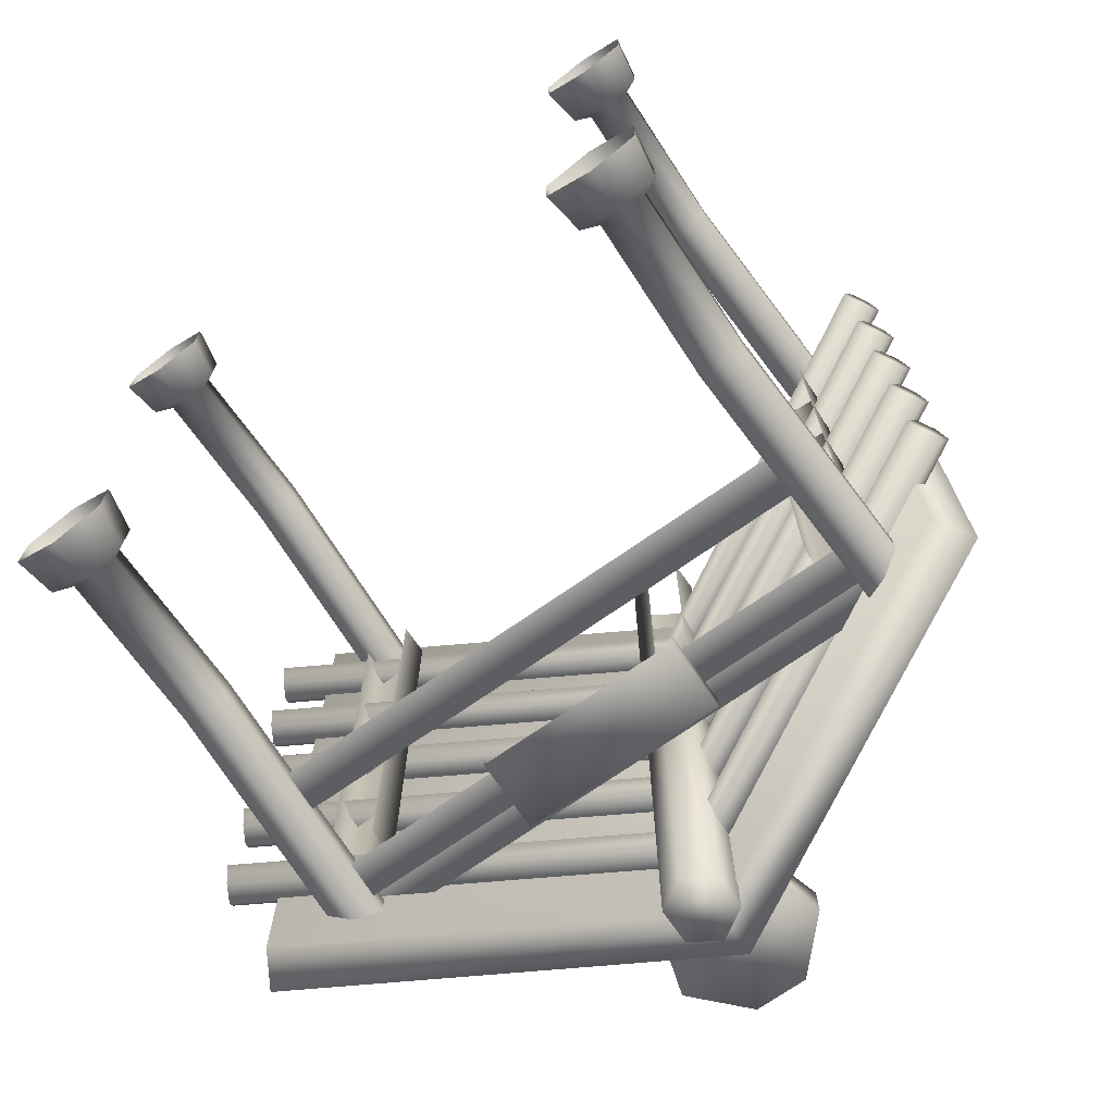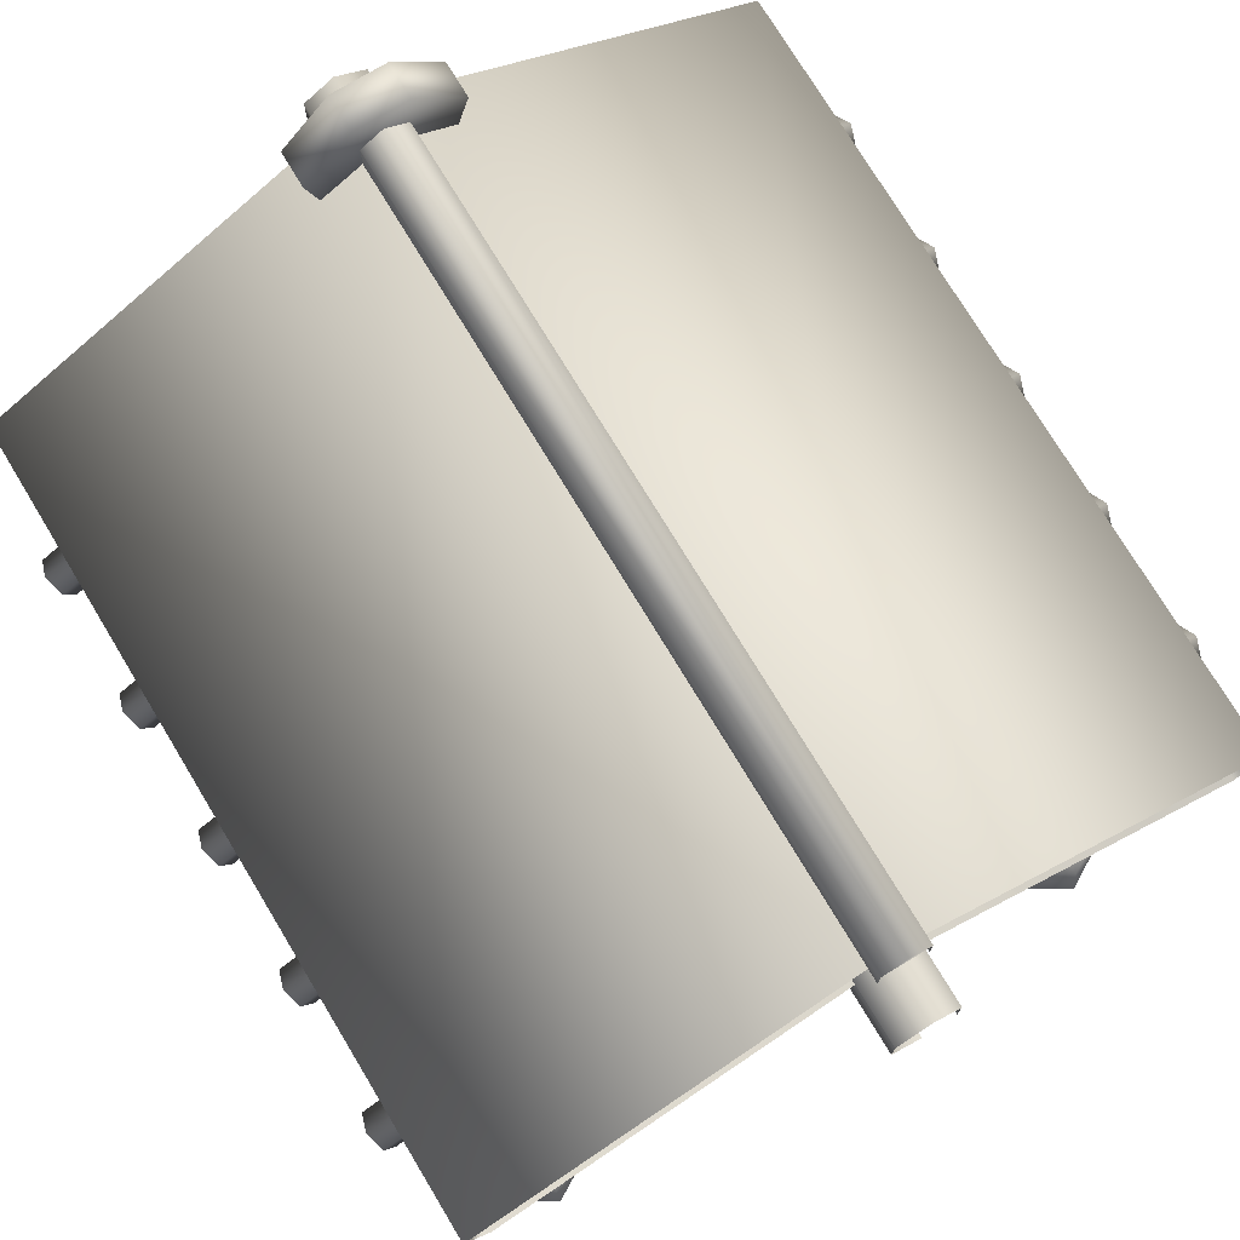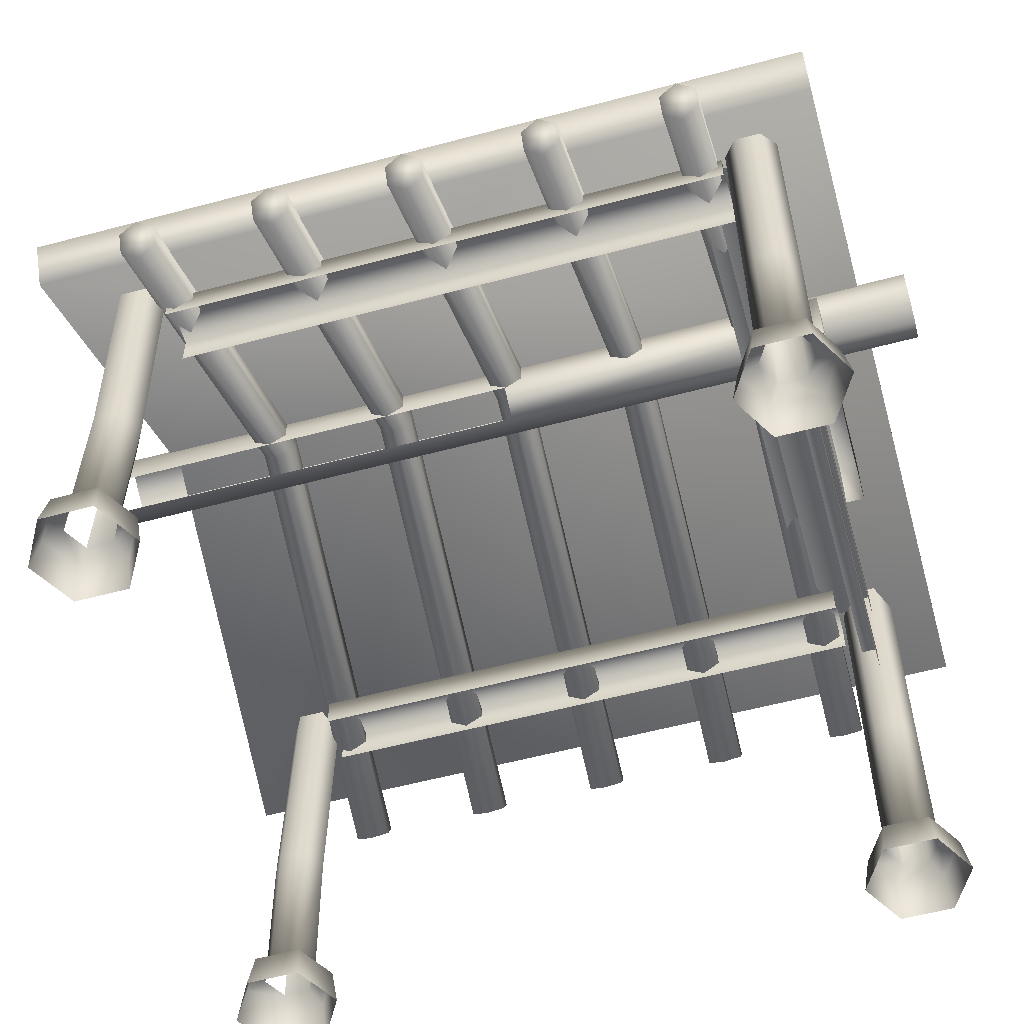
<metadata>
{"format":"obj","ext":"obj","renderer":"f3d","projection":"perspective","resolution":1024,"background":"white","views":[{"elev":-72.4,"azim":34.8,"up":"+Z"},{"elev":74.6,"azim":-31.1,"up":"+Y"},{"elev":-56.9,"azim":105.6,"up":"+Y"}]}
</metadata>
<code>
g febg_hotspring_001_pavilion_02
v 0.2136 6.371 3.786
v -0.2136 6.371 3.786
v -3.338e-06 6.503 3.786
v -0.2136 6.109 3.786
v -0.2136 6.109 -3.429
v -0.2136 6.371 -3.429
v -3.338e-06 6.503 3.786
v -3.338e-06 6.503 -3.429
v 0.2136 6.371 -3.429
v 0.2136 6.371 3.786
v 0.2136 6.109 -3.429
v 0.2136 6.109 3.786
v 2.873 0.4567 -2.928
v 2.659 0.4567 -2.805
v 2.62 1.935 -2.805
v 2.834 1.935 -2.928
v 2.873 0.4567 -3.175
v 2.931 4.32 -2.928
v 2.721 4.359 -2.805
v 2.931 4.32 -3.175
v 2.834 1.935 -3.175
v 2.659 0.4567 -3.298
v 2.721 4.359 -3.298
v 2.62 1.935 -3.298
v 2.446 0.4567 -3.175
v 2.511 4.399 -3.175
v 2.407 1.935 -3.175
v 2.446 0.4567 -2.928
v 2.511 4.399 -2.928
v 2.407 1.935 -2.928
v 2.659 0.4567 -2.805
v 2.721 4.359 -2.805
v 2.62 1.935 -2.805
v -2.62 2.85 -3.085
v 2.62 2.85 -3.085
v 2.62 3.229 -3.085
v -2.62 3.229 -3.085
v 2.62 3.229 -2.938
v -2.62 3.229 -2.938
v 3.555 4.202 3.667
v 3.335 3.846 -3.714
v 3.335 3.846 3.667
v 3.555 4.202 -3.714
v -3.338e-06 6.239 3.667
v -3.338e-06 6.239 -3.714
v -3.555 4.202 3.667
v -3.338e-06 5.77 -3.714
v 3.335 3.846 -3.714
v -3.555 4.202 -3.714
v -3.335 3.846 -3.714
v -3.335 3.846 -3.714
v -3.335 3.846 3.667
v 2.873 0.4567 3.044
v 2.659 0.4567 3.168
v 2.62 1.935 3.168
v 2.834 1.935 3.044
v 2.873 0.4567 2.798
v 2.931 4.32 3.044
v 2.721 4.359 3.168
v 2.931 4.32 2.798
v 2.834 1.935 2.798
v 2.659 0.4567 2.674
v 2.721 4.359 2.674
v 2.62 1.935 2.674
v 2.446 0.4567 2.798
v 2.511 4.399 2.798
v 2.407 1.935 2.798
v 2.446 0.4567 3.044
v 2.511 4.399 3.044
v 2.407 1.935 3.044
v -3.338e-06 5.118 -4.192
v 0.2779 5.289 -4.192
v 0.2779 5.631 -4.192
v -3.338e-06 5.802 -4.192
v -0.2779 5.631 -4.192
v -0.2779 5.289 -4.192
v 0.2779 5.631 4.192
v 0.2779 5.289 3.338e-06
v 0.2779 5.289 4.192
v 0.2779 5.631 3.338e-06
v -3.338e-06 5.802 3.338e-06
v -3.338e-06 5.802 4.192
v -0.2779 5.631 4.192
v 0.2779 5.289 -4.192
v -3.338e-06 5.118 3.338e-06
v -3.338e-06 5.118 -4.192
v 0.2779 5.631 -4.192
v -3.338e-06 5.802 -4.192
v -0.2779 5.631 3.338e-06
v -0.2779 5.631 -4.192
v -0.2779 5.289 -4.192
v -0.2779 5.289 3.338e-06
v -0.2779 5.289 4.192
v -3.338e-06 5.118 4.192
v -3.338e-06 5.118 3.338e-06
v -3.338e-06 5.118 -4.192
v 2.258 3.789 -2.771
v 2.258 4.09 2.626
v 2.258 3.789 2.626
v 2.258 4.09 -2.771
v 2.753 4.09 2.626
v 2.753 4.09 -2.771
v 2.753 3.789 2.626
v 2.753 3.789 -2.771
v -0.9623 4.358 -3.311
v 0.9623 4.358 -3.135
v -0.9623 4.358 -3.135
v 0.9623 4.358 -3.311
v -0.9623 3.666 -3.311
v -0.9623 4.358 -3.135
v -0.9623 3.666 -3.135
v 0.9623 3.666 -3.311
v 0.9623 4.358 -3.135
v 0.9623 3.666 -3.135
v -2.62 4.185 -2.857
v 2.62 4.185 -2.857
v 2.62 4.541 -2.857
v -2.62 4.541 -2.857
v 2.62 4.541 -2.458
v -2.62 4.541 -2.458
v -3.338e-06 5.77 -3.714
v 3.335 3.846 3.667
v 3.335 3.846 -3.714
v -3.338e-06 5.77 3.667
v -3.335 3.846 3.667
v -3.335 3.846 -3.714
v -2.62 1.935 -2.805
v -2.659 0.4567 -2.805
v -2.873 0.4567 -2.928
v -2.834 1.935 -2.928
v -2.873 0.4567 -3.175
v -2.931 4.32 -2.928
v -2.721 4.359 -2.805
v -2.931 4.32 -3.175
v -2.834 1.935 -3.175
v -2.659 0.4567 -3.298
v -2.721 4.359 -3.298
v -2.62 1.935 -3.298
v -2.446 0.4567 -3.175
v -2.511 4.399 -3.175
v -2.407 1.935 -3.175
v -2.446 0.4567 -2.928
v -2.511 4.399 -2.928
v -2.407 1.935 -2.928
v -2.659 0.4567 -2.805
v -2.721 4.359 -2.805
v -2.62 1.935 -2.805
v -2.62 3.823 -3.111
v 2.62 3.823 -3.111
v 2.62 4.18 -3.111
v -2.62 4.18 -3.111
v 2.62 4.18 -2.616
v -2.62 4.18 -2.616
v -2.834 1.935 3.044
v -2.873 0.4567 3.044
v -2.873 0.4567 2.798
v -2.834 1.935 2.798
v -2.659 0.4567 2.674
v -2.931 4.32 2.798
v -2.931 4.32 3.044
v -2.721 4.359 2.674
v -2.62 1.935 2.674
v -2.446 0.4567 2.798
v -2.511 4.399 2.798
v -2.407 1.935 2.798
v -2.446 0.4567 3.044
v -2.511 4.399 3.044
v -2.407 1.935 3.044
v -2.659 0.4567 3.168
v -2.721 4.359 3.168
v -2.62 1.935 3.168
v -2.258 3.789 -2.771
v -2.258 3.789 2.626
v -2.258 4.09 2.626
v -2.258 4.09 -2.771
v -2.753 4.09 2.626
v -2.753 4.09 -2.771
v -2.753 3.789 2.626
v -2.753 3.789 -2.771
v 3.569 3.387 2.539
v 3.718 3.644 2.372
v 3.619 3.473 2.372
v 3.768 3.73 2.539
v 3.718 3.644 2.705
v 3.619 3.473 2.706
v 3.768 3.73 2.539
v -3.338e-06 5.791 2.705
v -3.338e-06 5.906 2.539
v -3.768 3.73 2.539
v -3.718 3.644 2.705
v -3.338e-06 5.562 2.706
v 3.619 3.473 2.706
v -3.338e-06 5.447 2.539
v 3.569 3.387 2.539
v 3.619 3.473 2.372
v -3.619 3.473 2.706
v -3.569 3.387 2.539
v -3.619 3.473 2.372
v -3.338e-06 5.562 2.372
v 3.718 3.644 2.372
v -3.718 3.644 2.372
v -3.338e-06 5.791 2.372
v 3.768 3.73 2.539
v -3.768 3.73 2.539
v -3.338e-06 5.906 2.539
v -3.569 3.387 2.539
v -3.619 3.473 2.706
v -3.768 3.73 2.539
v -3.718 3.644 2.372
v -3.619 3.473 2.372
v 3.569 3.387 1.264
v 3.718 3.644 1.097
v 3.619 3.473 1.097
v 3.768 3.73 1.264
v 3.718 3.644 1.43
v 3.619 3.473 1.43
v 3.768 3.73 1.264
v -3.338e-06 5.791 1.097
v -3.338e-06 5.906 1.264
v -3.768 3.73 1.264
v -3.718 3.644 1.097
v -3.338e-06 5.562 1.097
v 3.619 3.473 1.097
v -3.338e-06 5.447 1.264
v 3.569 3.387 1.264
v 3.619 3.473 1.43
v -3.619 3.473 1.097
v -3.569 3.387 1.264
v -3.619 3.473 1.43
v -3.338e-06 5.562 1.43
v 3.718 3.644 1.43
v -3.718 3.644 1.43
v -3.338e-06 5.791 1.43
v 3.768 3.73 1.264
v -3.768 3.73 1.264
v -3.338e-06 5.906 1.264
v -3.569 3.387 1.264
v -3.619 3.473 1.097
v -3.768 3.73 1.264
v -3.718 3.644 1.43
v -3.619 3.473 1.43
v 3.569 3.387 -0.01167
v 3.718 3.644 -0.1785
v 3.619 3.473 -0.1781
v 3.768 3.73 -0.01167
v 3.718 3.644 0.1548
v 3.619 3.473 0.1551
v 3.768 3.73 -0.01167
v -3.338e-06 5.791 -0.1785
v -3.338e-06 5.906 -0.01167
v -3.768 3.73 -0.01167
v -3.718 3.644 -0.1785
v -3.338e-06 5.562 -0.1781
v 3.619 3.473 -0.1781
v -3.338e-06 5.447 -0.01167
v 3.569 3.387 -0.01167
v 3.619 3.473 0.1551
v -3.619 3.473 -0.1781
v -3.569 3.387 -0.01167
v -3.619 3.473 0.1551
v -3.338e-06 5.562 0.1551
v 3.718 3.644 0.1548
v -3.718 3.644 0.1548
v -3.338e-06 5.791 0.1548
v 3.768 3.73 -0.01167
v -3.768 3.73 -0.01167
v -3.338e-06 5.906 -0.01167
v -3.569 3.387 -0.01167
v -3.619 3.473 -0.1781
v -3.768 3.73 -0.01167
v -3.718 3.644 0.1548
v -3.619 3.473 0.1551
v 3.569 3.387 -1.287
v 3.718 3.644 -1.454
v 3.619 3.473 -1.453
v 3.768 3.73 -1.287
v 3.718 3.644 -1.121
v 3.619 3.473 -1.12
v 3.768 3.73 -1.287
v -3.338e-06 5.791 -1.121
v -3.338e-06 5.906 -1.287
v -3.768 3.73 -1.287
v -3.718 3.644 -1.121
v -3.338e-06 5.562 -1.12
v 3.619 3.473 -1.12
v -3.338e-06 5.447 -1.287
v 3.569 3.387 -1.287
v 3.619 3.473 -1.453
v -3.619 3.473 -1.12
v -3.569 3.387 -1.287
v -3.619 3.473 -1.453
v -3.338e-06 5.562 -1.453
v 3.718 3.644 -1.454
v -3.718 3.644 -1.454
v -3.338e-06 5.791 -1.454
v 3.768 3.73 -1.287
v -3.768 3.73 -1.287
v -3.338e-06 5.906 -1.287
v -3.569 3.387 -1.287
v -3.619 3.473 -1.12
v -3.768 3.73 -1.287
v -3.718 3.644 -1.454
v -3.619 3.473 -1.453
v 3.569 3.387 -2.562
v 3.718 3.644 -2.729
v 3.619 3.473 -2.729
v 3.768 3.73 -2.562
v 3.718 3.644 -2.396
v 3.619 3.473 -2.395
v 3.768 3.73 -2.562
v -3.338e-06 5.791 -2.396
v -3.338e-06 5.906 -2.562
v -3.768 3.73 -2.562
v -3.718 3.644 -2.396
v -3.338e-06 5.562 -2.395
v 3.619 3.473 -2.395
v -3.338e-06 5.447 -2.562
v 3.569 3.387 -2.562
v 3.619 3.473 -2.729
v -3.619 3.473 -2.395
v -3.569 3.387 -2.562
v -3.619 3.473 -2.729
v -3.338e-06 5.562 -2.729
v 3.718 3.644 -2.729
v -3.718 3.644 -2.729
v -3.338e-06 5.791 -2.729
v 3.768 3.73 -2.562
v -3.768 3.73 -2.562
v -3.338e-06 5.906 -2.562
v -3.569 3.387 -2.562
v -3.619 3.473 -2.395
v -3.768 3.73 -2.562
v -3.718 3.644 -2.729
v -3.619 3.473 -2.729
v -0.571 5.813 -3.668
v 0.571 5.813 -3.668
v 0.7012 6.253 -3.668
v -0.7012 6.253 -3.668
v -0.2498 6.73 -3.668
v 0.2498 6.73 -3.668
v 0.2498 6.73 -3.329
v -0.2498 6.73 -3.329
v -0.7012 6.253 -3.668
v -0.7012 6.253 -3.329
v -0.571 5.813 -3.668
v -0.571 5.813 -3.329
v 0.7012 6.253 -3.668
v 0.2498 6.73 -3.329
v 0.2498 6.73 -3.668
v 0.7012 6.253 -3.329
v 0.571 5.813 -3.668
v 0.571 5.813 -3.329
v 0.7012 6.253 -3.329
v 0.571 5.813 -3.329
v -0.571 5.813 -3.329
v -0.7012 6.253 -3.329
v 0.2498 6.73 -3.329
v -0.2498 6.73 -3.329
v -2.292 0.3812 2.709
v -2.292 0.3812 3.133
v -2.446 0.4567 3.044
v -2.446 0.4567 2.798
v -2.659 0.4567 3.168
v -2.659 0.3812 2.497
v -2.659 0.4567 2.674
v -2.659 0.3812 3.345
v -2.873 0.4567 3.044
v -3.026 0.3812 2.709
v -2.873 0.4567 2.798
v -3.026 0.3812 3.133
v -2.659 0.004274 2.43
v -3.084 0.004274 2.675
v -2.234 0.004274 2.675
v -3.084 0.004274 3.166
v -2.234 0.004274 3.166
v -2.659 0.004274 3.412
v -2.292 0.3812 -3.263
v -2.292 0.3812 -2.839
v -2.446 0.4567 -2.928
v -2.446 0.4567 -3.175
v -2.659 0.4567 -2.805
v -2.659 0.3812 -3.475
v -2.659 0.4567 -3.298
v -2.659 0.3812 -2.628
v -2.873 0.4567 -2.928
v -3.026 0.3812 -3.263
v -2.873 0.4567 -3.175
v -3.026 0.3812 -2.839
v -2.659 0.004274 -3.542
v -3.084 0.004274 -3.297
v -2.234 0.004274 -3.297
v -3.084 0.004274 -2.806
v -2.234 0.004274 -2.806
v -2.659 0.004274 -2.56
v 2.292 0.3812 2.709
v 2.446 0.4567 2.798
v 2.446 0.4567 3.044
v 2.659 0.3812 2.497
v 2.659 0.4567 2.674
v 2.292 0.3812 3.133
v 2.659 0.4567 3.168
v 3.026 0.3812 2.709
v 2.873 0.4567 2.798
v 2.659 0.3812 3.345
v 2.873 0.4567 3.044
v 3.026 0.3812 3.133
v 2.659 0.004274 2.43
v 3.084 0.004274 2.675
v 2.234 0.004274 2.675
v 3.084 0.004274 3.166
v 2.234 0.004274 3.166
v 2.659 0.004274 3.412
v 2.292 0.3812 -3.263
v 2.446 0.4567 -3.175
v 2.446 0.4567 -2.928
v 2.659 0.3812 -3.475
v 2.659 0.4567 -3.298
v 2.292 0.3812 -2.839
v 2.659 0.4567 -2.805
v 3.026 0.3812 -3.263
v 2.873 0.4567 -3.175
v 2.659 0.3812 -2.628
v 2.873 0.4567 -2.928
v 3.026 0.3812 -2.839
v 2.659 0.004274 -3.542
v 3.084 0.004274 -3.297
v 2.234 0.004274 -3.297
v 3.084 0.004274 -2.806
v 2.234 0.004274 -2.806
v 2.659 0.004274 -2.56
g febg_hotspring_001_pavilion_02_0
f 3 2 1
f 5 4 2
f 6 5 2
f 6 2 7
f 8 6 7
f 9 8 7
f 10 9 7
f 11 9 10
f 12 11 10
f 15 14 13
f 16 15 13
f 16 13 17
f 15 16 18
f 19 15 18
f 18 16 20
f 21 16 17
f 16 21 20
f 21 17 22
f 20 21 23
f 24 21 22
f 21 24 23
f 24 22 25
f 23 24 26
f 27 24 25
f 24 27 26
f 27 25 28
f 26 27 29
f 30 27 28
f 27 30 29
f 30 28 31
f 29 30 32
f 33 30 31
f 30 33 32
f 36 35 34
f 37 36 34
f 38 36 37
f 39 38 37
f 42 41 40
f 41 43 40
f 44 40 43
f 45 44 43
f 44 45 46
f 47 45 43
f 48 47 43
f 49 45 47
f 45 49 46
f 50 49 47
f 46 49 51
f 52 46 51
f 55 54 53
f 56 55 53
f 56 53 57
f 55 56 58
f 59 55 58
f 58 56 60
f 61 56 57
f 56 61 60
f 61 57 62
f 60 61 63
f 64 61 62
f 61 64 63
f 64 62 65
f 63 64 66
f 67 64 65
f 64 67 66
f 67 65 68
f 66 67 69
f 70 67 68
f 67 70 69
f 73 72 71
f 74 73 71
f 74 71 75
f 71 76 75
f 79 78 77
f 78 80 77
f 80 81 77
f 81 82 77
f 83 82 81
f 80 78 84
f 78 85 84
f 85 86 84
f 87 80 84
f 80 87 88
f 81 80 88
f 81 88 89
f 89 83 81
f 88 90 89
f 89 90 91
f 89 92 83
f 92 89 91
f 92 93 83
f 94 93 92
f 95 94 92
f 92 91 95
f 91 96 95
f 99 98 97
f 98 100 97
f 98 101 100
f 101 102 100
f 101 103 102
f 103 104 102
f 107 106 105
f 106 108 105
f 105 108 109
f 110 105 109
f 111 110 109
f 108 112 109
f 108 113 112
f 113 114 112
f 117 116 115
f 118 117 115
f 119 117 118
f 120 119 118
f 123 122 121
f 122 124 121
f 124 125 121
f 125 126 121
f 129 128 127
f 130 129 127
f 131 129 130
f 132 130 127
f 133 132 127
f 132 134 130
f 135 131 130
f 134 135 130
f 136 131 135
f 134 137 135
f 138 136 135
f 137 138 135
f 139 136 138
f 137 140 138
f 141 139 138
f 140 141 138
f 142 139 141
f 140 143 141
f 144 142 141
f 143 144 141
f 145 142 144
f 143 146 144
f 147 145 144
f 146 147 144
f 150 149 148
f 151 150 148
f 152 150 151
f 153 152 151
f 156 155 154
f 157 156 154
f 158 156 157
f 159 157 154
f 160 159 154
f 159 161 157
f 162 158 157
f 161 162 157
f 163 158 162
f 161 164 162
f 165 163 162
f 164 165 162
f 166 163 165
f 164 167 165
f 168 166 165
f 167 168 165
f 169 166 168
f 167 170 168
f 171 169 168
f 170 171 168
f 174 173 172
f 175 174 172
f 176 174 175
f 177 176 175
f 178 176 177
f 179 178 177
f 182 181 180
f 181 183 180
f 180 183 184
f 185 180 184
f 187 184 186
f 188 187 186
f 187 188 189
f 190 187 189
f 187 191 184
f 191 187 190
f 191 192 184
f 191 193 192
f 193 194 192
f 194 193 195
f 196 191 190
f 193 191 196
f 197 193 196
f 193 197 198
f 193 199 195
f 199 193 198
f 195 199 200
f 199 198 201
f 199 202 200
f 202 199 201
f 200 202 203
f 201 204 202
f 202 205 203
f 204 205 202
f 207 190 206
f 190 208 206
f 206 208 209
f 210 206 209
f 213 212 211
f 212 214 211
f 211 214 215
f 216 211 215
f 212 218 217
f 218 219 217
f 220 219 218
f 221 220 218
f 222 218 212
f 218 222 221
f 223 222 212
f 224 222 223
f 225 224 223
f 224 225 226
f 222 227 221
f 222 224 227
f 224 228 227
f 228 224 229
f 230 224 226
f 224 230 229
f 230 226 231
f 229 230 232
f 233 230 231
f 230 233 232
f 233 231 234
f 232 233 235
f 236 233 234
f 233 236 235
f 238 237 221
f 237 239 221
f 240 239 237
f 241 240 237
f 244 243 242
f 243 245 242
f 242 245 246
f 247 242 246
f 243 249 248
f 249 250 248
f 251 250 249
f 252 251 249
f 253 249 243
f 249 253 252
f 254 253 243
f 255 253 254
f 256 255 254
f 255 256 257
f 253 258 252
f 253 255 258
f 255 259 258
f 259 255 260
f 261 255 257
f 255 261 260
f 261 257 262
f 260 261 263
f 264 261 262
f 261 264 263
f 264 262 265
f 263 264 266
f 267 264 265
f 264 267 266
f 269 268 252
f 268 270 252
f 271 270 268
f 272 271 268
f 275 274 273
f 274 276 273
f 273 276 277
f 278 273 277
f 280 277 279
f 281 280 279
f 280 281 282
f 283 280 282
f 280 284 277
f 284 280 283
f 284 285 277
f 284 286 285
f 286 287 285
f 287 286 288
f 289 284 283
f 286 284 289
f 290 286 289
f 286 290 291
f 286 292 288
f 292 286 291
f 288 292 293
f 292 291 294
f 292 295 293
f 295 292 294
f 293 295 296
f 294 297 295
f 295 298 296
f 297 298 295
f 300 283 299
f 283 301 299
f 299 301 302
f 303 299 302
f 306 305 304
f 305 307 304
f 304 307 308
f 309 304 308
f 311 308 310
f 312 311 310
f 311 312 313
f 314 311 313
f 311 315 308
f 315 311 314
f 315 316 308
f 315 317 316
f 317 318 316
f 318 317 319
f 320 315 314
f 317 315 320
f 321 317 320
f 317 321 322
f 317 323 319
f 323 317 322
f 319 323 324
f 323 322 325
f 323 326 324
f 326 323 325
f 324 326 327
f 325 328 326
f 326 329 327
f 328 329 326
f 331 314 330
f 314 332 330
f 330 332 333
f 334 330 333
f 337 336 335
f 338 337 335
f 337 338 339
f 340 337 339
f 341 340 339
f 342 341 339
f 342 339 343
f 344 342 343
f 344 343 345
f 346 344 345
f 349 348 347
f 348 350 347
f 347 350 351
f 350 352 351
f 355 354 353
f 356 355 353
f 356 353 357
f 358 356 357
f 361 360 359
f 362 361 359
f 361 363 360
f 362 359 364
f 365 362 364
f 363 366 360
f 363 367 366
f 365 364 368
f 369 365 368
f 367 369 370
f 367 370 366
f 369 368 370
f 364 359 371
f 364 371 372
f 368 364 372
f 359 373 371
f 359 360 373
f 368 372 374
f 370 368 374
f 360 375 373
f 360 366 375
f 370 374 376
f 366 376 375
f 366 370 376
f 379 378 377
f 380 379 377
f 379 381 378
f 380 377 382
f 383 380 382
f 381 384 378
f 381 385 384
f 383 382 386
f 387 383 386
f 385 387 388
f 385 388 384
f 387 386 388
f 382 377 389
f 382 389 390
f 386 382 390
f 377 391 389
f 377 378 391
f 386 390 392
f 388 386 392
f 378 393 391
f 378 384 393
f 388 392 394
f 384 394 393
f 384 388 394
f 397 396 395
f 395 396 398
f 396 399 398
f 400 397 395
f 401 397 400
f 398 399 402
f 399 403 402
f 404 401 400
f 405 401 404
f 403 405 406
f 402 403 406
f 406 405 404
f 395 398 407
f 407 398 408
f 398 402 408
f 409 395 407
f 400 395 409
f 408 402 410
f 402 406 410
f 411 400 409
f 404 400 411
f 410 406 412
f 412 404 411
f 406 404 412
f 415 414 413
f 413 414 416
f 414 417 416
f 418 415 413
f 419 415 418
f 416 417 420
f 417 421 420
f 422 419 418
f 423 419 422
f 421 423 424
f 420 421 424
f 424 423 422
f 413 416 425
f 425 416 426
f 416 420 426
f 427 413 425
f 418 413 427
f 426 420 428
f 420 424 428
f 429 418 427
f 422 418 429
f 428 424 430
f 430 422 429
f 424 422 430

</code>
